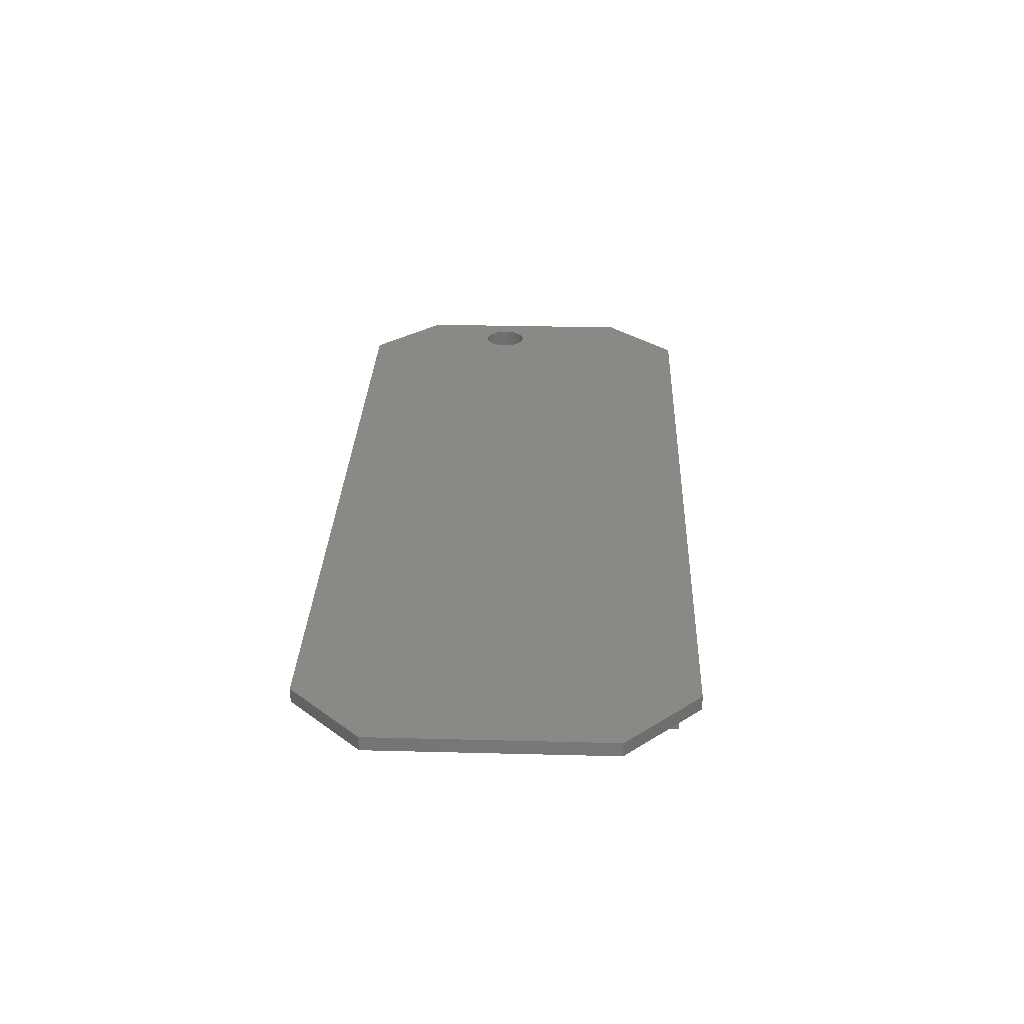
<metadata>
{"format":"stl","ext":"stl","renderer":"f3d","projection":"perspective","resolution":1024,"background":"white","views":[{"elev":29.1,"azim":-87.8,"up":"+Z"}]}
</metadata>
<code>
# stl→obj: 463 verts, 932 faces
v -65 -14.72 30
v -65 18 32
v -65 18 30
v -65 -14.72 32
v 62.18 4.666 32
v 65 18 32
v 62.2 5 32
v 62.18 5.334 32
v 62.13 5.665 32
v 62.04 5.989 32
v 61.92 6.302 32
v 61.77 6.6 32
v 61.59 6.881 32
v 61.38 7.141 32
v 61.14 7.378 32
v 60.88 7.589 32
v 60.6 7.771 32
v 60.3 7.923 32
v 59.99 8.043 32
v 59.67 8.13 32
v 59.33 8.182 32
v 59 8.2 32
v 58.67 8.182 32
v 58.33 8.13 32
v 58.01 8.043 32
v 55 28 32
v 57.7 7.923 32
v 57.4 7.771 32
v 57.12 7.589 32
v 56.86 7.378 32
v 56.62 7.141 32
v -55 28 32
v 55.82 5.334 32
v 55.87 5.665 32
v 55.96 5.989 32
v 56.08 6.302 32
v 56.23 6.6 32
v 56.41 6.881 32
v 65 -14.72 32
v 62.13 4.335 32
v 62.04 4.011 32
v 61.92 3.698 32
v 61.77 3.4 32
v 61.59 3.119 32
v 61.38 2.859 32
v 61.14 2.622 32
v 60.88 2.411 32
v 60.6 2.229 32
v 60.3 2.077 32
v 59.99 1.957 32
v 59.67 1.87 32
v 59.33 1.818 32
v 59 1.8 32
v 58.67 1.818 32
v 58.33 1.87 32
v 58.01 1.957 32
v 57.7 2.077 32
v 57.4 2.229 32
v 54.72 -25 32
v 57.12 2.411 32
v 56.86 2.622 32
v 56.62 2.859 32
v 56.41 3.119 32
v 56.23 3.4 32
v 56.08 3.698 32
v 55.96 4.011 32
v 55.87 4.335 32
v -54.72 -25 32
v 55.82 4.666 32
v 55.8 5 32
v 65 10 30
v 65 18 30
v 65 0 30
v 65 -14.72 30
v 55 28 30
v -55 28 30
v 62.8 0 30
v 62.72 1.654 30
v 62.8 1.758 30
v 62.35 1.284 30
v 60.04 0.1093 30
v 61.94 0.9549 30
v 61.5 0.6699 30
v 61.03 0.4323 30
v 60.55 0.2447 30
v 59.52 0.02739 30
v 59 0 30
v 58.48 0.02739 30
v 55 -18.5 30
v 57.96 0.1093 30
v 57.45 0.2447 30
v 56.97 0.4323 30
v 56.5 0.6699 30
v 56.06 0.9549 30
v 55.65 1.284 30
v 55 -19.5 30
v 54.72 -25 30
v 15.2 -22.5 30
v 15.2 -19.5 30
v 55.28 1.654 30
v 54.95 2.061 30
v 54.67 2.5 30
v 54.43 2.966 30
v 54.24 3.455 30
v 54.11 3.96 30
v -55 -18.5 30
v 54.03 4.477 30
v 54 5 30
v 62.8 8.242 30
v 62.72 8.346 30
v 62.8 10 30
v 62.35 8.716 30
v 61.94 9.045 30
v 61.5 9.33 30
v 61.03 9.568 30
v 60.55 9.755 30
v 60.04 9.891 30
v 59.52 9.973 30
v 59 10 30
v 55 21.5 30
v 58.48 9.973 30
v 57.96 9.891 30
v 57.45 9.755 30
v 56.97 9.568 30
v 56.5 9.33 30
v 56.06 9.045 30
v 55.65 8.716 30
v 55.28 8.346 30
v 55 22.5 30
v 15.2 25.5 30
v 15.2 22.5 30
v 10.2 25.5 30
v -40.8 25.5 30
v -40.8 22.5 30
v -45.8 25.5 30
v -55 22.5 30
v 54.95 7.939 30
v 54.67 7.5 30
v 54.43 7.034 30
v 54.24 6.545 30
v 54.11 6.04 30
v -55 21.5 30
v 54.03 5.523 30
v -45.8 22.5 30
v 10.2 22.5 30
v 10.2 -22.5 30
v -40.8 -22.5 30
v 10.2 -19.5 30
v -54.72 -25 30
v -45.8 -22.5 30
v -55 -19.5 30
v -45.8 -19.5 30
v -40.8 -19.5 30
v 59 10 27
v 58.48 9.973 27
v 59 0 27
v 59.52 0.02739 27
v 55.65 1.284 27
v 56.06 0.9549 27
v 62.35 8.716 27.96
v 61.94 9.045 27.26
v 54.95 7.939 27
v 55.28 8.346 27
v 56.97 9.568 27
v 56.5 9.33 27
v 54.67 2.5 27
v 54.43 2.966 27
v 61.03 9.568 27
v 60.55 9.755 27
v 61.5 9.33 27
v 61.79 9.141 27
v 54.24 6.545 27
v 54.43 7.034 27
v 54.67 7.5 27
v 57.96 9.891 27
v 57.45 9.755 27
v 62.8 8.242 28.75
v 62.72 8.346 28.6
v 60.04 9.891 27
v 59.52 9.973 27
v 54.03 5.523 27
v 54.11 6.04 27
v 59.8 3.614 27
v 61.79 0.8588 27
v 61.5 0.6699 27
v 60.6 5 27
v 61.03 0.4323 27
v 60.59 5.167 27
v 60.56 5.333 27
v 60.59 4.833 27
v 60.56 4.667 27
v 59.65 3.538 27
v 60.55 0.2447 27
v 60.52 4.506 27
v 60.46 4.349 27
v 60.39 4.2 27
v 60.29 4.06 27
v 60.19 3.929 27
v 60.07 3.811 27
v 59.49 3.478 27
v 60.04 0.1093 27
v 59.94 3.706 27
v 59.33 3.435 27
v 59.17 3.409 27
v 59 3.4 27
v 58.83 3.409 27
v 58.48 0.02739 27
v 58.67 3.435 27
v 57.96 0.1093 27
v 58.51 3.478 27
v 57.45 0.2447 27
v 58.35 3.538 27
v 56.97 0.4323 27
v 58.2 3.614 27
v 56.5 0.6699 27
v 58.06 3.706 27
v 57.93 3.811 27
v 57.81 3.929 27
v 55.28 1.654 27
v 57.71 4.06 27
v 54.95 2.061 27
v 57.61 4.2 27
v 60.52 5.494 27
v 60.46 5.651 27
v 60.39 5.8 27
v 60.29 5.94 27
v 60.19 6.071 27
v 60.07 6.189 27
v 59.94 6.294 27
v 59.8 6.386 27
v 59.65 6.462 27
v 59.49 6.522 27
v 59.33 6.565 27
v 59.17 6.591 27
v 59 6.6 27
v 58.83 6.591 27
v 58.67 6.565 27
v 58.51 6.522 27
v 58.35 6.462 27
v 58.2 6.386 27
v 58.06 6.294 27
v 56.06 9.045 27
v 57.93 6.189 27
v 55.65 8.716 27
v 57.81 6.071 27
v 57.71 5.94 27
v 57.61 5.8 27
v 57.54 5.651 27
v 57.48 5.494 27
v 57.44 5.333 27
v 57.41 5.167 27
v 57.4 5 27
v 57.54 4.349 27
v 57.48 4.506 27
v 54.24 3.455 27
v 57.44 4.667 27
v 54.11 3.96 27
v 57.41 4.833 27
v 54.03 4.477 27
v 54 5 27
v 62.72 1.654 28.6
v 62.35 1.284 27.96
v 61.94 0.9549 27.26
v 62.8 1.758 28.75
v 58.67 8.182 28.5
v 59.33 8.182 29
v 58.67 8.182 29
v 59.33 8.182 28.5
v 59.33 8.182 30.5
v 59.33 1.818 28.5
v 58.67 1.818 29
v 59.33 1.818 29
v 58.67 1.818 28.5
v 57.1 7.553 28.5
v 57.4 7.771 29
v 57.1 7.553 29
v 57.4 7.771 28.5
v 58.01 8.043 29
v 58.01 8.043 28.5
v 59.99 8.043 28.5
v 60.6 7.771 29
v 59.99 8.043 29
v 60.6 7.771 28.5
v 60.6 7.771 30.5
v 59.99 8.043 30.5
v 60.9 7.553 29
v 60.9 7.553 28.5
v 58.01 1.957 29
v 58.01 1.957 28.5
v 57.4 2.229 28.5
v 57.1 2.447 29
v 57.4 2.229 29
v 57.1 2.447 28.5
v 60.6 2.229 28.5
v 59.99 1.957 29
v 60.6 2.229 29
v 59.99 1.957 28.5
v 60.9 2.447 28.5
v 60.9 2.447 29
v 60.9 6.9 28
v 60.9 3.1 28
v 60.9 6.9 28.5
v 60.9 3.1 28.5
v 57.1 6.9 28.5
v 57.1 3.1 28.5
v 57.1 6.9 28
v 57.1 3.1 28
v 60.6 5 28
v 60.59 5.167 28
v 60.56 5.333 28
v 60.52 5.494 28
v 60.46 5.651 28
v 60.39 5.8 28
v 60.29 5.94 28
v 60.19 6.071 28
v 60.07 6.189 28
v 59.94 6.294 28
v 59.8 6.386 28
v 59.65 6.462 28
v 59.49 6.522 28
v 59.33 6.565 28
v 59.17 6.591 28
v 59 6.6 28
v 57.41 5.167 28
v 57.4 5 28
v 57.44 5.333 28
v 57.48 5.494 28
v 57.54 5.651 28
v 57.61 5.8 28
v 57.71 5.94 28
v 57.81 6.071 28
v 57.93 6.189 28
v 58.06 6.294 28
v 58.2 6.386 28
v 58.35 6.462 28
v 58.51 6.522 28
v 58.67 6.565 28
v 58.83 6.591 28
v 60.59 4.833 28
v 60.56 4.667 28
v 60.52 4.506 28
v 60.46 4.349 28
v 60.39 4.2 28
v 60.29 4.06 28
v 60.19 3.929 28
v 60.07 3.811 28
v 59.94 3.706 28
v 59.8 3.614 28
v 59.65 3.538 28
v 59.49 3.478 28
v 59.33 3.435 28
v 59.17 3.409 28
v 59 3.4 28
v 58.83 3.409 28
v 58.67 3.435 28
v 58.51 3.478 28
v 58.35 3.538 28
v 58.2 3.614 28
v 58.06 3.706 28
v 57.93 3.811 28
v 57.81 3.929 28
v 57.71 4.06 28
v 57.61 4.2 28
v 57.54 4.349 28
v 57.48 4.506 28
v 57.44 4.667 28
v 57.41 4.833 28
v 62.2 5 29
v 62.18 5.334 29
v 59 8.2 29
v 59 1.8 29
v 60.88 7.589 29
v 61.14 7.378 29
v 56.62 7.141 29
v 56.41 6.881 29
v 57.7 7.923 29
v 61.59 3.119 29
v 61.77 3.4 29
v 61.92 6.302 29
v 61.77 6.6 29
v 60.3 7.923 29
v 56.08 6.302 29
v 55.96 5.989 29
v 56.23 6.6 29
v 58.33 8.13 29
v 60.3 2.077 29
v 62.13 5.665 29
v 62.04 5.989 29
v 61.59 6.881 29
v 61.38 7.141 29
v 59.67 8.13 29
v 55.87 5.665 29
v 55.82 5.334 29
v 57.12 7.589 29
v 56.86 7.378 29
v 62.18 4.666 29
v 62.13 4.335 29
v 62.04 4.011 29
v 61.92 3.698 29
v 61.38 2.859 29
v 61.14 2.622 29
v 60.88 2.411 29
v 59.67 1.87 29
v 58.33 1.87 29
v 57.7 2.077 29
v 57.12 2.411 29
v 56.86 2.622 29
v 56.62 2.859 29
v 56.41 3.119 29
v 56.23 3.4 29
v 56.08 3.698 29
v 55.96 4.011 29
v 55.87 4.335 29
v 55.82 4.666 29
v 55.8 5 29
v 5.2 -22.5 24
v 5.2 -19.5 25
v 5.2 -19.5 24
v 5.2 -22.5 25
v 15.2 -19.5 27.2
v 15.2 -22.5 27.2
v -44 -19.5 24
v -48.8 -19.5 27
v -41 -19.5 27
v -50.8 -19.5 24
v -50.8 -19.5 25
v 12 -19.5 24
v 7.2 -19.5 27
v 15 -19.5 27
v 55 -19.5 27
v -40.8 -19.5 27.2
v -55 -19.5 27
v 12 -22.5 24
v -50.8 -22.5 24
v -50.8 -22.5 25
v -40.8 -22.5 27.2
v -44 -22.5 24
v 5.2 22.5 24
v 5.2 25.5 25
v 5.2 25.5 24
v 5.2 22.5 25
v 15.2 25.5 27.2
v 15.2 22.5 27.2
v 12 25.5 24
v 12 22.5 24
v -50.8 22.5 24
v -48.8 22.5 27
v -50.8 22.5 25
v -44 22.5 24
v -41 22.5 27
v 7.2 22.5 27
v 15 22.5 27
v 55 22.5 27
v -40.8 22.5 27.2
v -55 22.5 27
v -50.8 25.5 25
v -50.8 25.5 24
v -40.8 25.5 27.2
v -44 25.5 24
v -55 -18.5 27
v 55 -18.5 27
v -55 21.5 27
v 55 21.5 27
f 1 2 3
f 2 1 4
f 5 6 7
f 6 8 7
f 6 9 8
f 6 10 9
f 6 11 10
f 6 12 11
f 6 13 12
f 6 14 13
f 6 15 14
f 6 16 15
f 6 17 16
f 6 18 17
f 6 19 18
f 6 20 19
f 6 21 20
f 6 22 21
f 6 23 22
f 6 24 23
f 6 25 24
f 26 25 6
f 25 26 27
f 27 26 28
f 28 26 29
f 29 26 30
f 30 26 31
f 32 33 26
f 34 26 33
f 35 26 34
f 36 26 35
f 37 26 36
f 38 26 37
f 31 26 38
f 6 5 39
f 40 39 5
f 41 39 40
f 42 39 41
f 43 39 42
f 44 39 43
f 45 39 44
f 46 39 45
f 47 39 46
f 48 39 47
f 49 39 48
f 50 39 49
f 51 39 50
f 52 39 51
f 53 39 52
f 54 39 53
f 55 39 54
f 56 39 55
f 57 39 56
f 58 39 57
f 59 58 60
f 59 60 61
f 59 61 62
f 59 62 63
f 59 63 64
f 59 64 65
f 58 59 39
f 66 59 65
f 67 59 66
f 68 67 69
f 68 69 70
f 33 32 70
f 67 68 59
f 70 32 68
f 2 68 32
f 68 2 4
f 6 71 72
f 6 73 71
f 39 73 6
f 73 39 74
f 75 32 26
f 32 75 76
f 74 77 73
f 77 78 79
f 77 80 78
f 81 77 74
f 77 82 80
f 77 83 82
f 77 84 83
f 77 85 84
f 77 81 85
f 74 86 81
f 74 87 86
f 74 88 87
f 89 88 74
f 88 89 90
f 90 89 91
f 91 89 92
f 92 89 93
f 93 89 94
f 94 89 95
f 89 74 96
f 97 96 74
f 98 96 97
f 96 98 99
f 95 89 100
f 89 101 100
f 89 102 101
f 89 103 102
f 89 104 103
f 89 105 104
f 106 105 89
f 105 106 107
f 107 106 108
f 109 110 111
f 111 72 71
f 112 111 110
f 113 111 112
f 114 111 113
f 115 111 114
f 116 111 115
f 117 111 116
f 111 117 72
f 118 72 117
f 119 72 118
f 120 119 121
f 120 121 122
f 120 122 123
f 120 123 124
f 120 124 125
f 120 125 126
f 120 126 127
f 120 127 128
f 119 120 72
f 129 72 120
f 129 75 72
f 130 129 131
f 129 130 75
f 132 75 130
f 133 132 134
f 76 132 133
f 76 133 135
f 132 76 75
f 76 135 136
f 137 120 128
f 138 120 137
f 139 120 138
f 140 120 139
f 141 120 140
f 142 141 143
f 142 108 106
f 108 142 143
f 141 142 120
f 144 136 135
f 145 134 132
f 97 146 98
f 146 147 148
f 149 146 97
f 146 149 147
f 147 149 150
f 151 150 149
f 150 151 152
f 1 106 151
f 106 1 142
f 3 142 1
f 1 151 149
f 142 3 136
f 136 3 76
f 148 147 153
f 79 73 77
f 73 79 71
f 109 71 79
f 71 109 111
f 149 59 68
f 59 149 97
f 154 121 119
f 121 154 155
f 156 86 87
f 86 156 157
f 158 94 95
f 94 158 159
f 160 113 112
f 113 160 161
f 162 128 163
f 128 162 137
f 164 125 124
f 125 164 165
f 166 103 167
f 103 166 102
f 168 116 115
f 116 168 169
f 161 114 113
f 170 161 171
f 161 170 114
f 172 139 173
f 139 172 140
f 174 137 162
f 137 174 138
f 175 123 122
f 123 175 176
f 177 110 109
f 110 177 178
f 178 112 110
f 112 178 160
f 179 118 117
f 118 179 180
f 169 117 116
f 117 169 179
f 180 119 118
f 119 180 154
f 170 115 114
f 115 170 168
f 181 141 182
f 141 181 143
f 183 184 185
f 184 186 171
f 183 185 187
f 188 171 186
f 189 171 188
f 184 190 186
f 184 191 190
f 192 187 193
f 184 194 191
f 184 195 194
f 184 196 195
f 184 197 196
f 184 198 197
f 184 199 198
f 200 193 201
f 184 202 199
f 184 183 202
f 187 192 183
f 203 201 157
f 193 200 192
f 201 203 200
f 157 204 203
f 156 204 157
f 156 205 204
f 156 206 205
f 207 206 156
f 206 207 208
f 209 208 207
f 208 209 210
f 211 210 209
f 210 211 212
f 213 212 211
f 212 213 214
f 215 214 213
f 214 215 216
f 159 216 215
f 216 159 217
f 158 217 159
f 217 158 218
f 219 218 158
f 218 219 220
f 221 220 219
f 220 221 222
f 223 171 189
f 224 171 223
f 225 171 224
f 226 171 225
f 227 171 226
f 228 171 227
f 229 171 228
f 230 171 229
f 171 230 170
f 170 230 168
f 231 168 230
f 168 231 169
f 232 169 231
f 169 232 179
f 233 179 232
f 179 233 180
f 234 180 233
f 235 180 234
f 235 154 180
f 236 154 235
f 155 236 237
f 175 237 238
f 236 155 154
f 176 238 239
f 164 239 240
f 165 240 241
f 237 175 155
f 242 241 243
f 244 243 245
f 163 245 246
f 162 246 247
f 174 247 248
f 173 248 249
f 238 176 175
f 172 249 250
f 182 250 251
f 181 251 252
f 166 222 221
f 239 164 176
f 222 166 253
f 240 165 164
f 167 253 166
f 241 242 165
f 253 167 254
f 243 244 242
f 255 254 167
f 245 163 244
f 254 255 256
f 246 162 163
f 257 256 255
f 247 174 162
f 256 257 258
f 248 173 174
f 259 258 257
f 249 172 173
f 258 259 252
f 250 182 172
f 260 252 259
f 251 181 182
f 252 260 181
f 173 138 174
f 138 173 139
f 182 140 172
f 140 182 141
f 260 143 181
f 143 260 108
f 242 127 126
f 127 242 244
f 165 126 125
f 126 165 242
f 163 127 244
f 127 163 128
f 176 124 123
f 124 176 164
f 155 122 121
f 122 155 175
f 157 81 86
f 81 157 201
f 193 84 85
f 84 193 187
f 80 261 78
f 261 80 262
f 83 263 82
f 185 263 83
f 263 185 184
f 159 93 94
f 93 159 215
f 213 91 92
f 91 213 211
f 211 90 91
f 90 211 209
f 207 87 88
f 87 207 156
f 221 102 166
f 102 221 101
f 158 100 219
f 100 158 95
f 167 104 255
f 104 167 103
f 257 107 259
f 107 257 105
f 259 108 260
f 108 259 107
f 201 85 81
f 85 201 193
f 187 83 84
f 83 187 185
f 78 264 79
f 264 78 261
f 82 262 80
f 262 82 263
f 215 92 93
f 92 215 213
f 209 88 90
f 88 209 207
f 219 101 221
f 101 219 100
f 255 105 257
f 105 255 104
f 265 266 267
f 266 265 268
f 266 268 269
f 270 271 272
f 271 270 273
f 274 275 276
f 275 274 277
f 277 278 275
f 278 277 279
f 280 281 282
f 281 280 283
f 281 283 284
f 285 280 282
f 279 267 278
f 267 279 265
f 283 286 281
f 286 283 287
f 281 284 283
f 268 282 266
f 282 268 280
f 269 268 266
f 282 280 285
f 273 288 271
f 288 273 289
f 290 291 292
f 291 290 293
f 289 292 288
f 292 289 290
f 294 295 296
f 295 294 297
f 298 296 299
f 296 298 294
f 297 272 295
f 272 297 270
f 300 301 302
f 302 286 287
f 303 302 301
f 302 303 286
f 299 303 298
f 303 299 286
f 283 302 287
f 280 302 283
f 268 302 280
f 265 302 268
f 304 265 279
f 304 279 277
f 304 277 274
f 265 304 302
f 303 294 298
f 303 297 294
f 303 270 297
f 303 273 270
f 305 273 303
f 273 305 289
f 289 305 290
f 290 305 293
f 276 304 274
f 304 305 306
f 276 305 304
f 291 305 276
f 305 291 293
f 306 305 307
f 300 308 301
f 300 309 308
f 300 310 309
f 300 311 310
f 300 312 311
f 300 313 312
f 300 314 313
f 300 315 314
f 300 316 315
f 300 317 316
f 300 318 317
f 300 319 318
f 300 320 319
f 300 321 320
f 300 322 321
f 300 323 322
f 306 323 300
f 324 306 325
f 326 306 324
f 327 306 326
f 328 306 327
f 329 306 328
f 330 306 329
f 331 306 330
f 332 306 331
f 333 306 332
f 334 306 333
f 335 306 334
f 336 306 335
f 337 306 336
f 338 306 337
f 323 306 338
f 339 301 308
f 340 301 339
f 341 301 340
f 342 301 341
f 343 301 342
f 344 301 343
f 345 301 344
f 346 301 345
f 347 301 346
f 348 301 347
f 349 301 348
f 350 301 349
f 351 301 350
f 352 301 351
f 353 301 352
f 307 353 354
f 307 325 306
f 353 307 301
f 355 307 354
f 356 307 355
f 357 307 356
f 358 307 357
f 359 307 358
f 360 307 359
f 361 307 360
f 362 307 361
f 363 307 362
f 364 307 363
f 365 307 364
f 366 307 365
f 367 307 366
f 325 307 367
f 306 302 304
f 302 306 300
f 301 305 303
f 305 301 307
f 3 32 76
f 32 3 2
f 149 4 1
f 4 149 68
f 6 75 26
f 75 6 72
f 59 74 39
f 74 59 97
f 186 309 188
f 309 186 308
f 236 323 338
f 323 236 235
f 204 353 352
f 353 204 205
f 229 316 317
f 316 229 228
f 330 245 331
f 245 330 246
f 240 335 334
f 335 240 239
f 197 343 196
f 343 197 344
f 224 313 225
f 313 224 312
f 232 319 320
f 319 232 231
f 230 317 318
f 317 230 229
f 327 248 328
f 248 327 249
f 329 246 330
f 246 329 247
f 238 337 336
f 337 238 237
f 191 339 190
f 339 191 340
f 360 218 361
f 218 360 217
f 192 350 349
f 350 192 200
f 189 311 223
f 311 189 310
f 188 310 189
f 310 188 309
f 223 312 224
f 312 223 311
f 226 315 227
f 315 226 314
f 227 316 228
f 316 227 315
f 225 314 226
f 314 225 313
f 234 321 322
f 321 234 233
f 233 320 321
f 320 233 232
f 235 322 323
f 322 235 234
f 231 318 319
f 318 231 230
f 324 250 326
f 250 324 251
f 328 247 329
f 247 328 248
f 326 249 327
f 249 326 250
f 325 251 324
f 251 325 252
f 243 333 332
f 333 243 241
f 241 334 333
f 334 241 240
f 331 243 332
f 243 331 245
f 239 336 335
f 336 239 238
f 237 338 337
f 338 237 236
f 190 308 186
f 308 190 339
f 198 344 197
f 344 198 345
f 195 341 194
f 341 195 342
f 203 352 351
f 352 203 204
f 367 252 325
f 252 367 258
f 194 340 191
f 340 194 341
f 202 348 347
f 348 202 183
f 199 345 198
f 345 199 346
f 196 342 195
f 342 196 343
f 208 356 355
f 356 208 210
f 364 254 365
f 254 364 253
f 183 349 348
f 349 183 192
f 199 347 346
f 347 199 202
f 362 222 363
f 222 362 220
f 361 220 362
f 220 361 218
f 216 360 359
f 360 216 217
f 363 253 364
f 253 363 222
f 365 256 366
f 256 365 254
f 366 258 367
f 258 366 256
f 200 351 350
f 351 200 203
f 214 359 358
f 359 214 216
f 206 355 354
f 355 206 208
f 205 354 353
f 354 205 206
f 210 357 356
f 357 210 212
f 212 358 357
f 358 212 214
f 368 8 369
f 8 368 7
f 267 22 23
f 22 267 370
f 272 53 52
f 53 272 371
f 372 15 16
f 15 372 373
f 38 374 31
f 374 38 375
f 275 27 28
f 27 275 376
f 377 43 378
f 43 377 44
f 379 12 380
f 12 379 11
f 285 18 19
f 381 285 282
f 285 381 18
f 284 16 17
f 372 284 281
f 284 372 16
f 35 382 36
f 382 35 383
f 37 375 38
f 375 37 384
f 278 24 25
f 24 278 385
f 386 50 49
f 50 386 295
f 387 10 388
f 10 387 9
f 369 9 387
f 9 369 8
f 388 11 379
f 11 388 10
f 389 14 390
f 14 389 13
f 373 14 15
f 14 373 390
f 380 13 389
f 13 380 12
f 269 20 21
f 391 269 266
f 269 391 20
f 20 285 19
f 391 285 20
f 285 391 282
f 22 269 21
f 370 269 22
f 269 370 266
f 18 284 17
f 381 284 18
f 284 381 281
f 33 392 34
f 392 33 393
f 394 276 275
f 374 276 395
f 395 276 394
f 278 376 275
f 267 385 278
f 266 370 267
f 369 396 368
f 387 396 369
f 387 397 396
f 388 397 387
f 388 398 397
f 379 398 388
f 379 399 398
f 380 399 379
f 286 399 380
f 286 380 389
f 399 286 378
f 286 389 390
f 299 378 286
f 286 390 373
f 378 299 377
f 377 299 400
f 372 286 373
f 286 372 281
f 400 299 401
f 299 402 401
f 296 402 299
f 295 386 296
f 272 403 295
f 271 371 272
f 288 404 271
f 292 405 288
f 291 406 292
f 291 407 406
f 375 276 374
f 384 276 375
f 291 408 407
f 276 384 291
f 291 409 408
f 382 291 384
f 291 410 409
f 291 382 410
f 382 411 410
f 383 411 382
f 383 412 411
f 392 412 383
f 392 413 412
f 393 413 392
f 393 414 413
f 414 393 415
f 281 381 282
f 282 391 266
f 36 384 37
f 384 36 382
f 34 383 35
f 383 34 392
f 70 393 33
f 393 70 415
f 395 29 30
f 29 395 394
f 394 28 29
f 28 394 275
f 31 395 30
f 395 31 374
f 376 25 27
f 25 376 278
f 385 23 24
f 23 385 267
f 396 7 368
f 7 396 5
f 402 48 47
f 48 402 296
f 63 410 64
f 410 63 409
f 69 415 70
f 415 69 414
f 398 40 397
f 40 398 41
f 378 42 399
f 42 378 43
f 404 56 55
f 56 404 288
f 65 412 66
f 412 65 411
f 64 411 65
f 411 64 410
f 67 414 69
f 414 67 413
f 403 52 51
f 52 403 272
f 296 49 48
f 49 296 386
f 397 5 396
f 5 397 40
f 400 46 45
f 46 400 401
f 400 44 377
f 44 400 45
f 401 47 46
f 47 401 402
f 399 41 398
f 41 399 42
f 406 61 60
f 61 406 407
f 66 413 67
f 413 66 412
f 295 51 50
f 51 295 403
f 292 60 58
f 60 292 406
f 405 58 57
f 58 405 292
f 288 57 56
f 57 288 405
f 271 55 54
f 55 271 404
f 371 54 53
f 54 371 271
f 62 409 63
f 409 62 408
f 61 408 62
f 408 61 407
f 263 161 160
f 262 160 178
f 261 178 177
f 261 177 264
f 178 261 262
f 263 160 262
f 161 263 171
f 171 263 184
f 79 177 109
f 177 79 264
f 416 417 418
f 417 416 419
f 98 420 99
f 420 98 421
f 422 423 424
f 425 423 422
f 423 425 426
f 427 428 429
f 418 428 427
f 428 418 417
f 420 96 99
f 430 420 429
f 420 430 96
f 428 153 431
f 428 431 424
f 153 428 148
f 423 151 432
f 151 423 152
f 416 427 433
f 427 416 418
f 146 421 98
f 433 146 419
f 433 419 416
f 146 433 421
f 419 428 417
f 146 428 419
f 428 146 148
f 434 426 425
f 426 434 435
f 147 431 153
f 431 147 436
f 434 422 437
f 422 434 425
f 150 436 147
f 437 150 435
f 437 435 434
f 150 437 436
f 435 423 426
f 150 423 435
f 423 150 152
f 438 439 440
f 439 438 441
f 131 442 130
f 442 131 443
f 442 132 130
f 444 132 442
f 132 444 439
f 439 444 440
f 438 444 445
f 444 438 440
f 446 447 448
f 447 446 449
f 447 449 450
f 438 451 441
f 451 438 445
f 451 445 452
f 129 443 131
f 453 443 129
f 443 453 452
f 451 134 145
f 134 451 454
f 454 451 450
f 447 136 144
f 136 447 455
f 451 439 441
f 439 451 132
f 132 451 145
f 446 456 457
f 456 446 448
f 134 458 133
f 458 134 454
f 458 135 133
f 459 135 458
f 135 459 456
f 456 459 457
f 446 459 449
f 459 446 457
f 447 456 448
f 456 447 135
f 135 447 144
f 452 442 443
f 442 452 444
f 444 452 445
f 421 429 420
f 433 429 421
f 429 433 427
f 450 458 454
f 459 450 449
f 450 459 458
f 436 424 431
f 437 424 436
f 424 437 422
f 432 106 460
f 106 432 151
f 96 461 89
f 461 96 430
f 429 461 430
f 428 461 429
f 460 428 424
f 460 424 423
f 460 423 432
f 428 460 461
f 461 106 89
f 106 461 460
f 462 136 455
f 136 462 142
f 120 453 129
f 453 120 463
f 463 452 453
f 463 451 452
f 462 451 463
f 451 462 450
f 450 462 447
f 447 462 455
f 462 120 142
f 120 462 463

</code>
